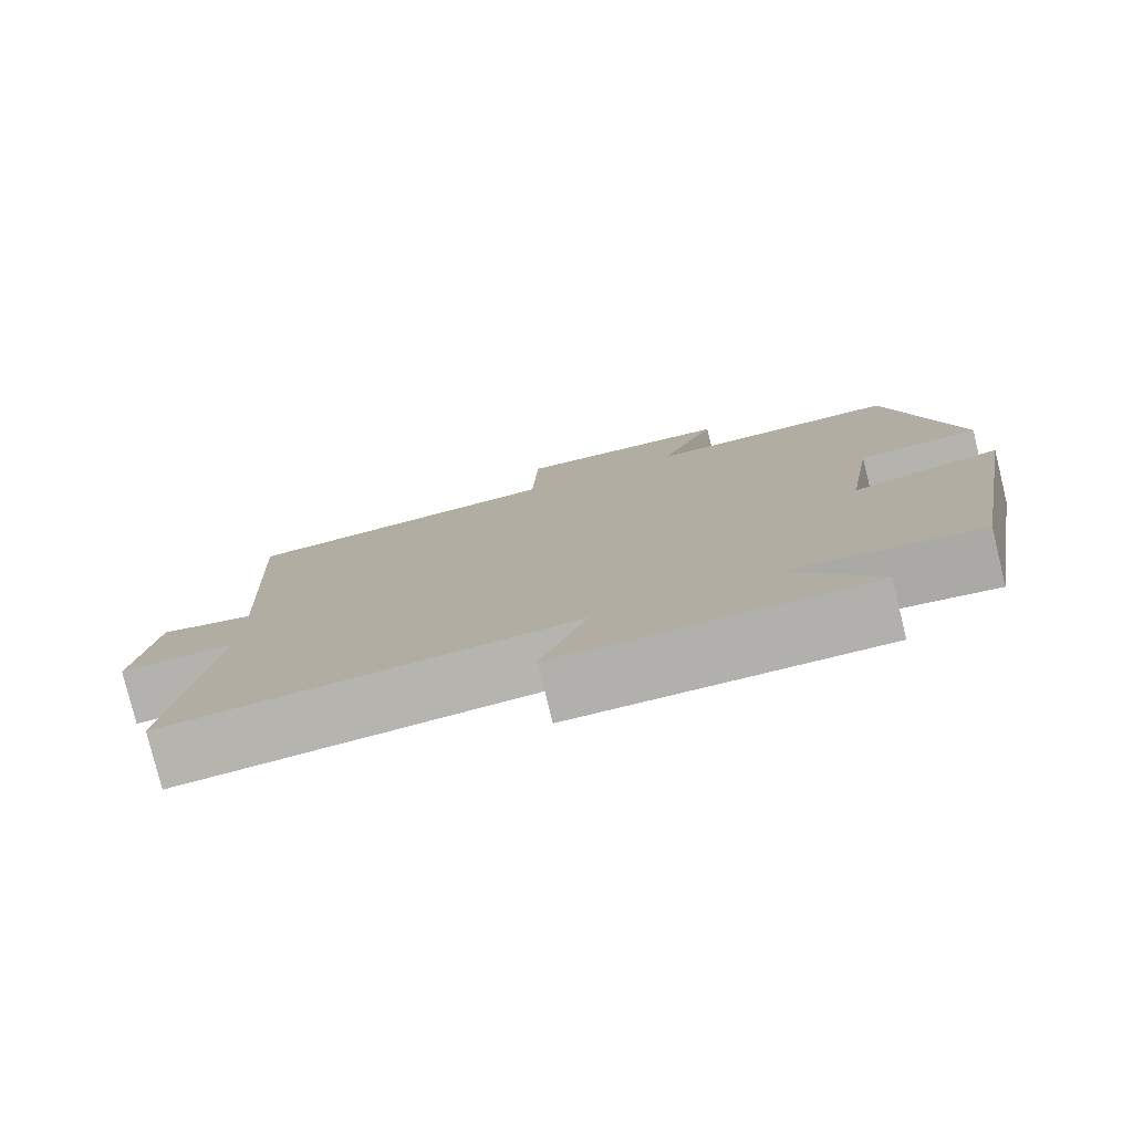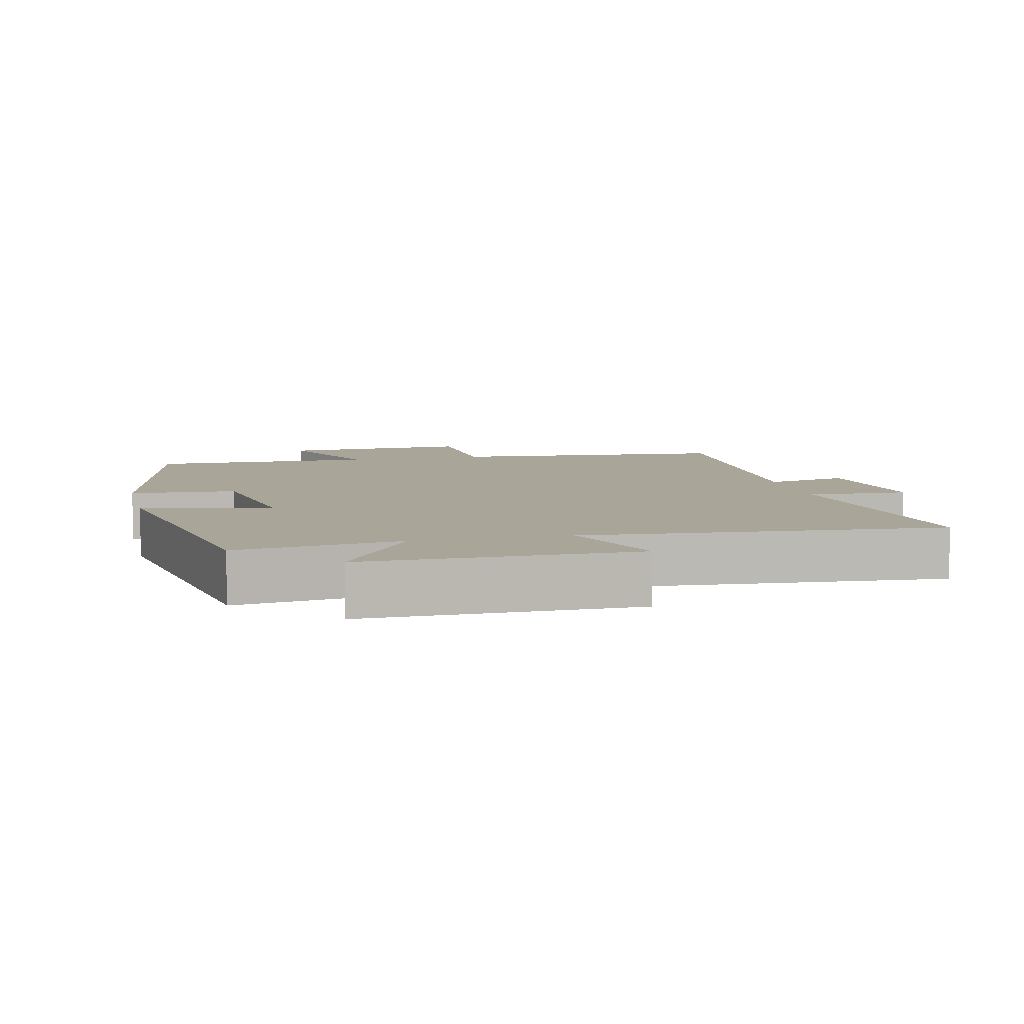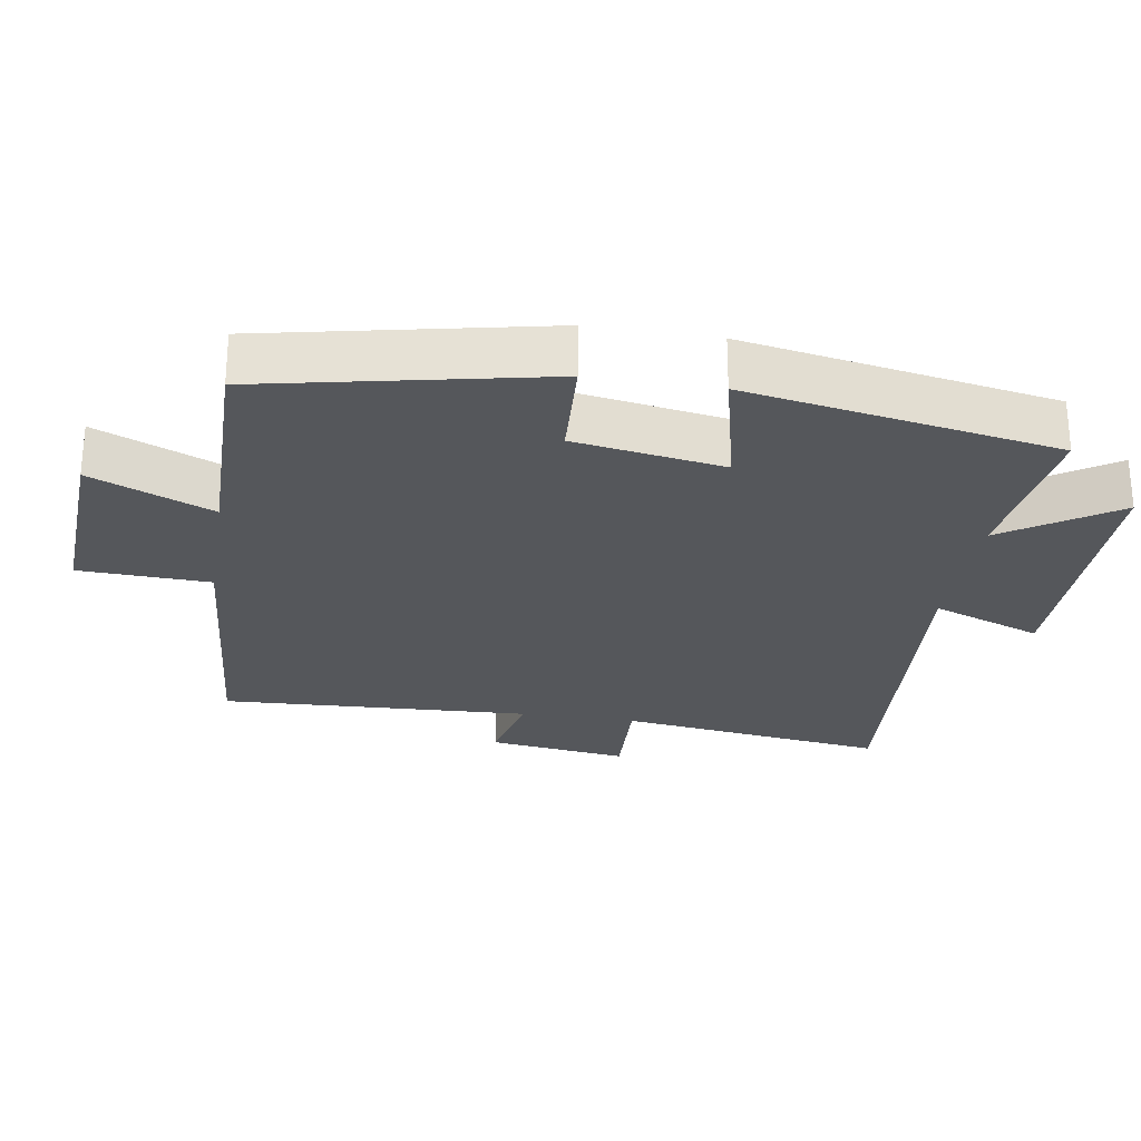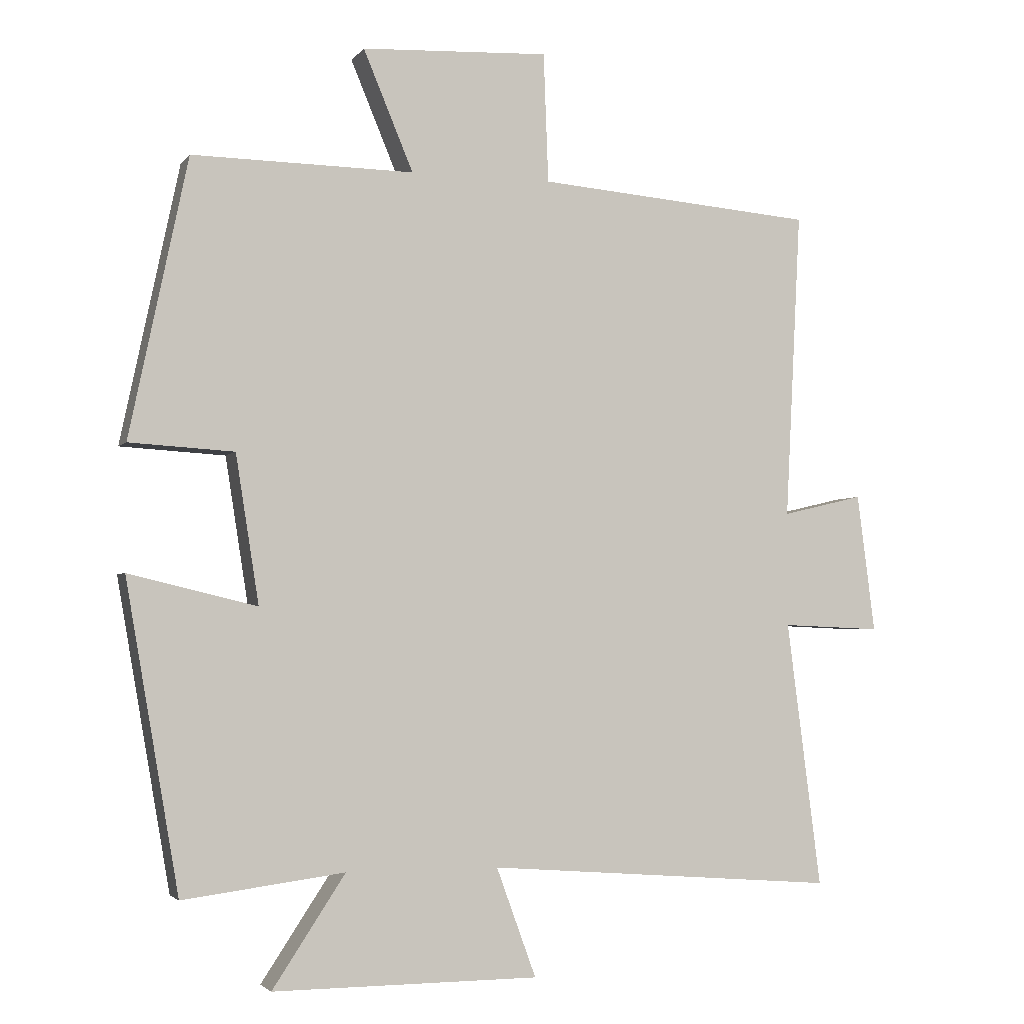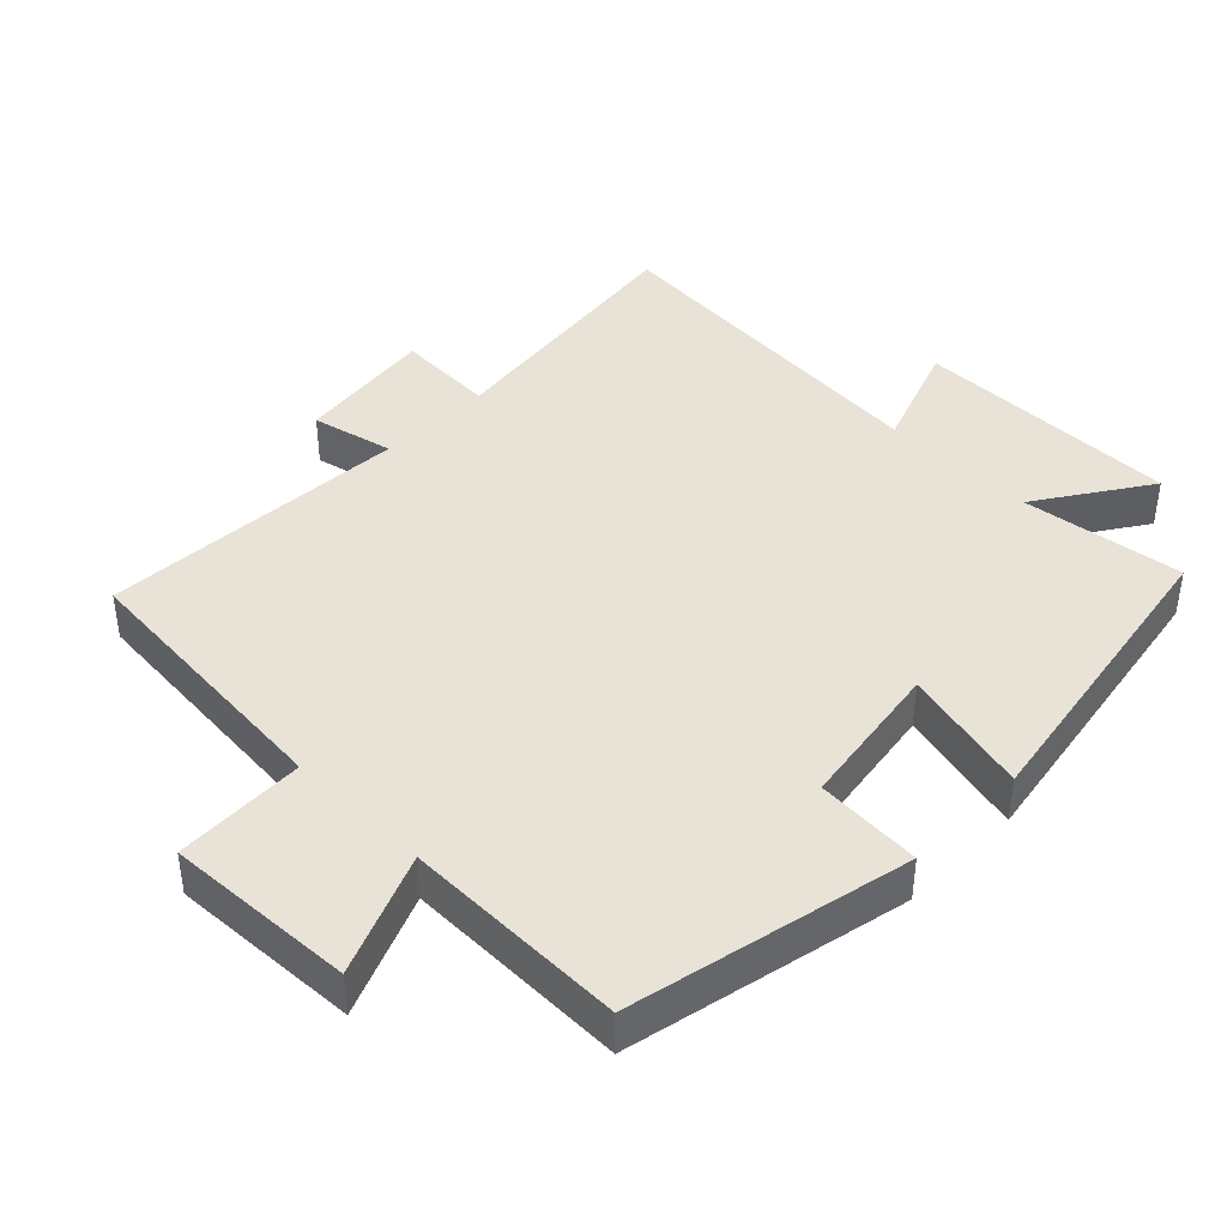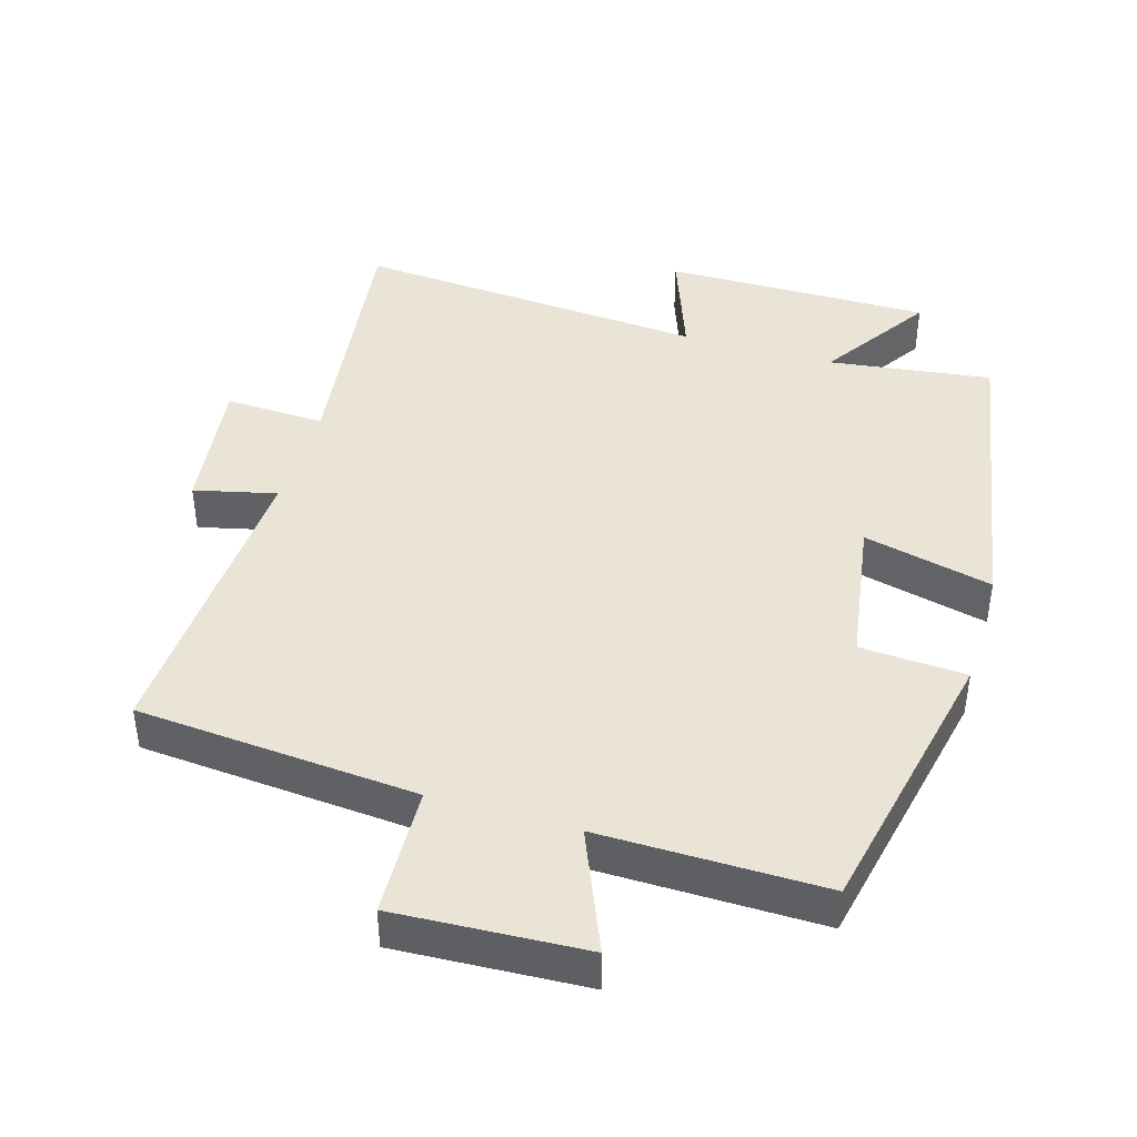
<metadata>
{"format":"obj","ext":"obj","renderer":"f3d","projection":"perspective","resolution":1024,"background":"white","views":[{"elev":-78.9,"azim":13.8,"up":"+Z"},{"elev":7.4,"azim":166.9,"up":"+Y"},{"elev":-26.5,"azim":80.8,"up":"+Y"},{"elev":-3.2,"azim":161.3,"up":"+Z"},{"elev":41.6,"azim":44.7,"up":"+Y"},{"elev":42.7,"azim":16.5,"up":"+Y"}]}
</metadata>
<code>
v -0.523 0.07 0.467
v -0.117 0.07 0.5
v -0.11 0.07 0.689
v 0.164 0.07 0.675
v 0.091 0.07 0.5
v 0.415 0.07 0.504
v 0.5 0.07 0.098
v 0.347 0.07 0.089
v 0.313 0.07 -0.127
v 0.5 0.07 -0.082
v 0.422 0.07 -0.531
v 0.186 0.07 -0.5
v 0.292 0.07 -0.661
v -0.096 0.07 -0.659
v -0.038 0.07 -0.5
v -0.55 0.07 -0.539
v -0.5 0.07 -0.151
v -0.645 0.07 -0.157
v -0.619 0.07 0.045
v -0.5 0.07 0.017
v -0.523 0 0.467
v -0.117 0 0.5
v -0.11 0 0.689
v 0.164 0 0.675
v 0.091 0 0.5
v 0.415 0 0.504
v 0.5 0 0.098
v 0.347 0 0.089
v 0.313 0 -0.127
v 0.5 0 -0.082
v 0.422 0 -0.531
v 0.186 0 -0.5
v 0.292 0 -0.661
v -0.096 0 -0.659
v -0.038 0 -0.5
v -0.55 0 -0.539
v -0.5 0 -0.151
v -0.645 0 -0.157
v -0.619 0 0.045
v -0.5 0 0.017
f 17 18 19 20
f 15 16 17
f 15 17 20
f 12 13 14 15
f 12 15 20 1
f 9 10 11 12
f 8 9 12 1
f 5 6 7 8
f 2 3 4 5
f 1 2 5 8
f 40 39 38 37
f 37 36 35
f 40 37 35
f 35 34 33 32
f 21 40 35 32
f 32 31 30 29
f 21 32 29 28
f 28 27 26 25
f 25 24 23 22
f 28 25 22 21
f 1 21 22 2
f 2 22 23 3
f 3 23 24 4
f 4 24 25 5
f 5 25 26 6
f 6 26 27 7
f 7 27 28 8
f 8 28 29 9
f 9 29 30 10
f 10 30 31 11
f 11 31 32 12
f 12 32 33 13
f 13 33 34 14
f 14 34 35 15
f 15 35 36 16
f 16 36 37 17
f 17 37 38 18
f 18 38 39 19
f 19 39 40 20
f 20 40 21 1

</code>
